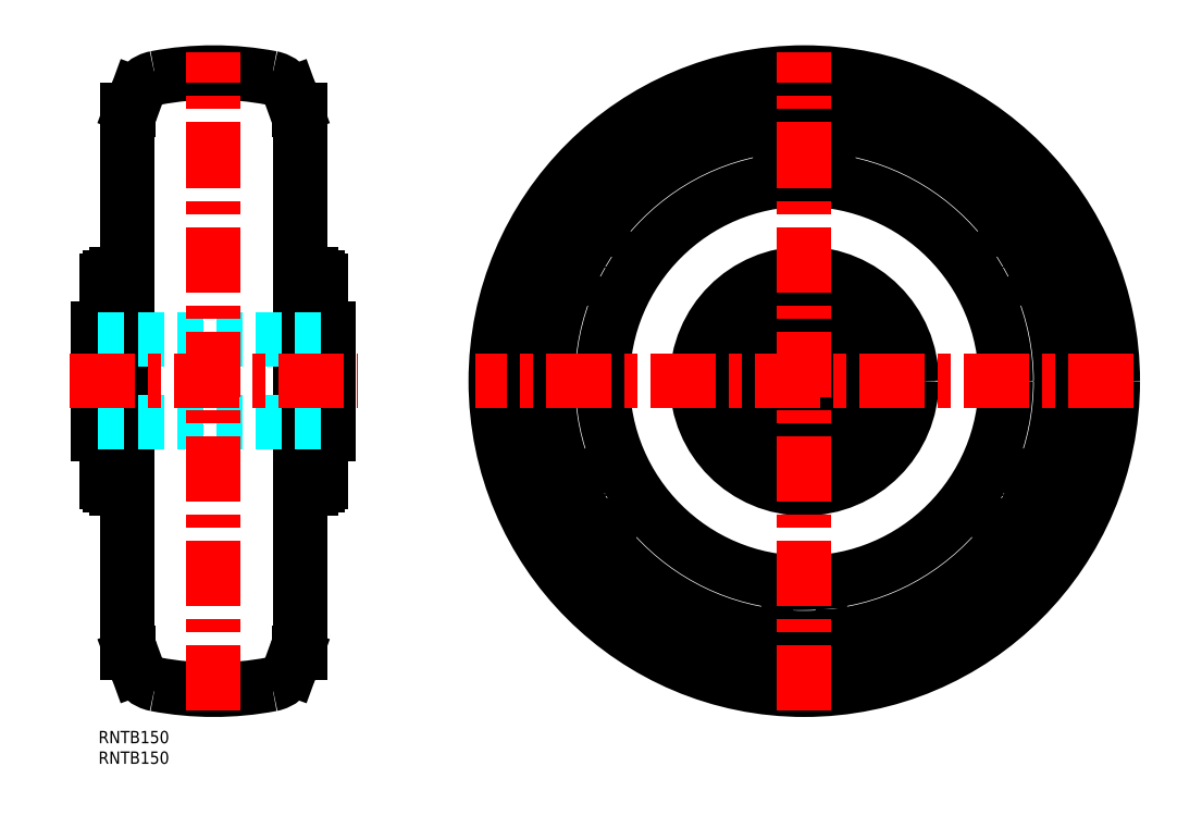
<metadata>
{"format":"dxf","ext":"dxf","renderer":"ezdxf+matplotlib","layout":"modelspace","background":"white","min_lineweight":24,"dpi":150}
</metadata>
<code>
0
SECTION
2
ENTITIES
0
TEXT
8
MSM_PART_NUMBER
10
0
20
-8
30
0
40
3
1
RNTB150
0
TEXT
8
MSM_PART_NUMBER
10
0
20
-3
30
0
40
3
1
RNTB150
0
ARC
8
MSM_CONTINUOUS
10
53.2
20
60.55
30
0
40
0.8
50
270
51
0
0
ARC
8
MSM_CONTINUOUS
10
53.2
20
109.4
30
0
40
0.8
50
0
51
90
0
ARC
8
MSM_CONTINUOUS
10
52.8
20
109.4
30
0
40
0.8
50
90
51
180
0
ARC
8
MSM_CONTINUOUS
10
52.8
20
60.55
30
0
40
0.8
50
180
51
270
0
LINE
8
MSM_CONTINUOUS
10
52.8
20
59.75
30
0
11
53.2
21
59.75
31
0
0
LINE
8
MSM_CONTINUOUS
10
53.2
20
110.3
30
0
11
52.8
21
110.3
31
0
0
LINE
8
MSM_CONTINUOUS
10
51.6
20
61.5
30
0
11
52
21
61.5
31
0
0
LINE
8
MSM_CONTINUOUS
10
52
20
108.5
30
0
11
51.6
21
108.5
31
0
0
LINE
8
MSM_CONTINUOUS
10
54
20
72.25
30
0
11
56
21
72.25
31
0
0
LINE
8
MSM_CONTINUOUS
10
56
20
97.75
30
0
11
54
21
97.75
31
0
0
ARC
8
MSM_CONTINUOUS
10
3.2
20
60.55
30
0
40
0.8
50
270
51
0
0
ARC
8
MSM_CONTINUOUS
10
3.2
20
109.4
30
0
40
0.8
50
0
51
90
0
ARC
8
MSM_CONTINUOUS
10
2.8
20
109.4
30
0
40
0.8
50
90
51
180
0
ARC
8
MSM_CONTINUOUS
10
2.8
20
60.55
30
0
40
0.8
50
180
51
270
0
LINE
8
MSM_CONTINUOUS
10
3.2
20
110.3
30
0
11
2.8
21
110.3
31
0
0
LINE
8
MSM_CONTINUOUS
10
2.8
20
59.75
30
0
11
3.2
21
59.75
31
0
0
LINE
8
MSM_CONTINUOUS
10
4.4
20
108.5
30
0
11
4
21
108.5
31
0
0
LINE
8
MSM_CONTINUOUS
10
4
20
61.5
30
0
11
4.4
21
61.5
31
0
0
LINE
8
MSM_CONTINUOUS
10
2
20
97.75
30
0
11
0
21
97.75
31
0
0
LINE
8
MSM_CONTINUOUS
10
0
20
72.25
30
0
11
2
21
72.25
31
0
0
ARC
8
MSM_CONTINUOUS
10
28
20
85
30
0
40
75
50
259.1
51
280.9
0
ARC
8
MSM_CONTINUOUS
10
28
20
85
30
0
40
75
50
79.14
51
100.9
0
ARC
8
MSM_CONTINUOUS
10
40.99
20
17.23
30
0
40
6
50
280.9
51
340
0
ARC
8
MSM_CONTINUOUS
10
40.99
20
152.8
30
0
40
6
50
20
51
79.14
0
ARC
8
MSM_CONTINUOUS
10
15.01
20
17.23
30
0
40
6
50
200
51
259.1
0
ARC
8
MSM_CONTINUOUS
10
15.01
20
152.8
30
0
40
6
50
100.9
51
160
0
LINE
8
MSM_CONTINUOUS
10
46.63
20
15.18
30
0
11
47.78
21
18.34
31
0
0
LINE
8
MSM_CONTINUOUS
10
47.78
20
151.7
30
0
11
46.63
21
154.8
31
0
0
LINE
8
MSM_CONTINUOUS
10
9.367
20
154.8
30
0
11
8.217
21
151.7
31
0
0
LINE
8
MSM_CONTINUOUS
10
8.217
20
18.34
30
0
11
9.367
21
15.18
31
0
0
ARC
8
MSM_CONTINUOUS
10
48.72
20
18
30
0
40
1
50
90
51
160
0
ARC
8
MSM_CONTINUOUS
10
48.72
20
152
30
0
40
1
50
200
51
270
0
ARC
8
MSM_CONTINUOUS
10
7.278
20
18
30
0
40
1
50
20
51
90
0
ARC
8
MSM_CONTINUOUS
10
7.278
20
152
30
0
40
1
50
270
51
340
0
LINE
8
MSM_CONTINUOUS
10
48.72
20
19
30
0
11
49
21
19
31
0
0
LINE
8
MSM_CONTINUOUS
10
49
20
151
30
0
11
48.72
21
151
31
0
0
LINE
8
MSM_CONTINUOUS
10
7
20
19
30
0
11
7.278
21
19
31
0
0
LINE
8
MSM_CONTINUOUS
10
7.278
20
151
30
0
11
7
21
151
31
0
0
LINE
8
MSM_CONTINUOUS
10
4.4
20
58.9
30
0
11
7
21
58.9
31
0
0
LINE
8
MSM_CONTINUOUS
10
7
20
111.1
30
0
11
4.4
21
111.1
31
0
0
LINE
8
MSM_CONTINUOUS
10
51.6
20
111.1
30
0
11
49
21
111.1
31
0
0
LINE
8
MSM_CONTINUOUS
10
49
20
58.9
30
0
11
51.6
21
58.9
31
0
0
LINE
8
MSM_CONTINUOUS
10
54
20
109.5
30
0
11
54
21
60.55
31
0
0
LINE
8
MSM_CONTINUOUS
10
52
20
60.55
30
0
11
52
21
109.5
31
0
0
LINE
8
MSM_CONTINUOUS
10
56
20
72.25
30
0
11
56
21
97.75
31
0
0
LINE
8
MSM_CONTINUOUS
10
4
20
109.5
30
0
11
4
21
60.55
31
0
0
LINE
8
MSM_CONTINUOUS
10
2
20
60.55
30
0
11
2
21
109.5
31
0
0
LINE
8
MSM_CONTINUOUS
10
0
20
97.75
30
0
11
0
21
72.25
31
0
0
LINE
8
MSM_CONTINUOUS
10
49
20
19
30
0
11
49
21
151
31
0
0
LINE
8
MSM_CONTINUOUS
10
7
20
19
30
0
11
7
21
151
31
0
0
LINE
8
MSM_CONTINUOUS
10
4.4
20
111.1
30
0
11
4.4
21
58.9
31
0
0
LINE
8
MSM_CONTINUOUS
10
51.6
20
58.9
30
0
11
51.6
21
111.1
31
0
0
LINE
8
MSM_DASHED
10
8.643e-07
20
95
30
0
11
56
21
95
31
0
0
LINE
8
MSM_DASHED
10
8.643e-07
20
75
30
0
11
56
21
75
31
0
0
LINE
8
MSM_CENTER
10
28
20
5
30
0
11
28
21
165
31
0
0
LINE
8
MSM_CENTER
10
-7.027
20
85
30
0
11
62.94
21
85
31
0
0
CIRCLE
8
MSM_CONTINUOUS
10
171.6
20
85
30
0
40
75
0
CIRCLE
8
MSM_CONTINUOUS
10
171.6
20
85
30
0
40
10
0
CIRCLE
8
MSM_CONTINUOUS
10
171.6
20
85
30
0
40
12.75
0
CIRCLE
8
MSM_CONTINUOUS
10
171.6
20
85
30
0
40
25.25
0
CIRCLE
8
MSM_CONTINUOUS
10
171.6
20
85
30
0
40
65
0
CIRCLE
8
MSM_CONTINUOUS
10
171.6
20
85
30
0
40
66
0
CIRCLE
8
MSM_CONTINUOUS
10
219.5
20
57.3
30
0
40
5.9
0
CIRCLE
8
MSM_CONTINUOUS
10
219.5
20
57.3
30
0
40
3.85
0
CIRCLE
8
MSM_CONTINUOUS
10
171.6
20
140.4
30
0
40
5.9
0
CIRCLE
8
MSM_CONTINUOUS
10
171.6
20
140.4
30
0
40
3.85
0
CIRCLE
8
MSM_CONTINUOUS
10
123.6
20
57.3
30
0
40
5.9
0
CIRCLE
8
MSM_CONTINUOUS
10
123.6
20
57.3
30
0
40
3.85
0
CIRCLE
8
MSM_CONTINUOUS
10
171.6
20
85
30
0
40
26.1
0
CIRCLE
8
MSM_CONTINUOUS
10
171.6
20
85
30
0
40
62.4
0
CIRCLE
8
MSM_CONTINUOUS
10
171.6
20
85
30
0
40
49
0
CIRCLE
8
MSM_CONTINUOUS
10
219.5
20
112.7
30
0
40
3.85
0
CIRCLE
8
MSM_CONTINUOUS
10
171.6
20
29.6
30
0
40
3.85
0
CIRCLE
8
MSM_CONTINUOUS
10
123.6
20
112.7
30
0
40
3.85
0
LINE
8
MSM_CENTER
10
171.6
20
5
30
0
11
171.6
21
165
31
0
0
LINE
8
MSM_CENTER
10
251.6
20
85
30
0
11
91.56
21
85
31
0
0
VIEWPORT
8
0
10
0
20
0
30
0
40
603.2
41
311.9
68
     1
69
     1
0
VIEWPORT
8
0
10
202.5
20
128.5
30
0
40
324
41
205.6
68
     2
69
     2
0
ENDSEC
0
EOF

</code>
